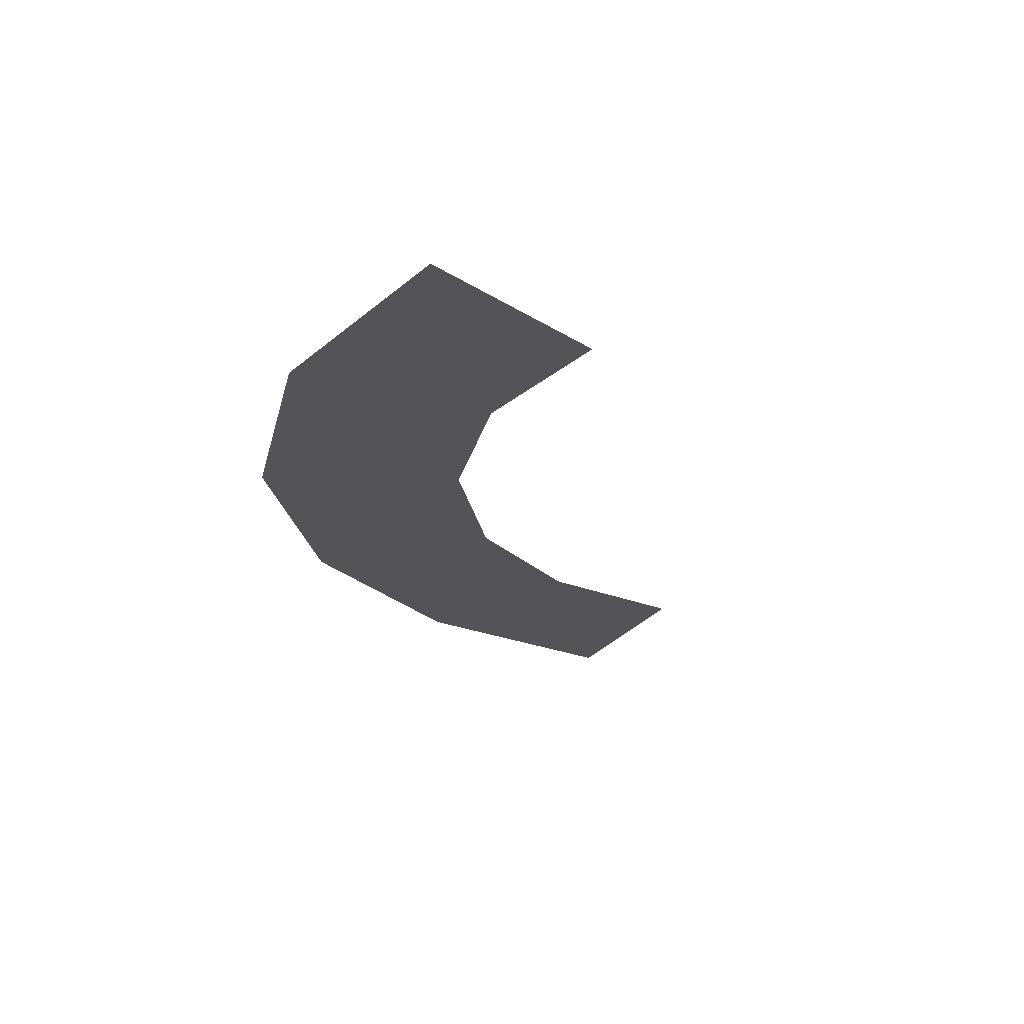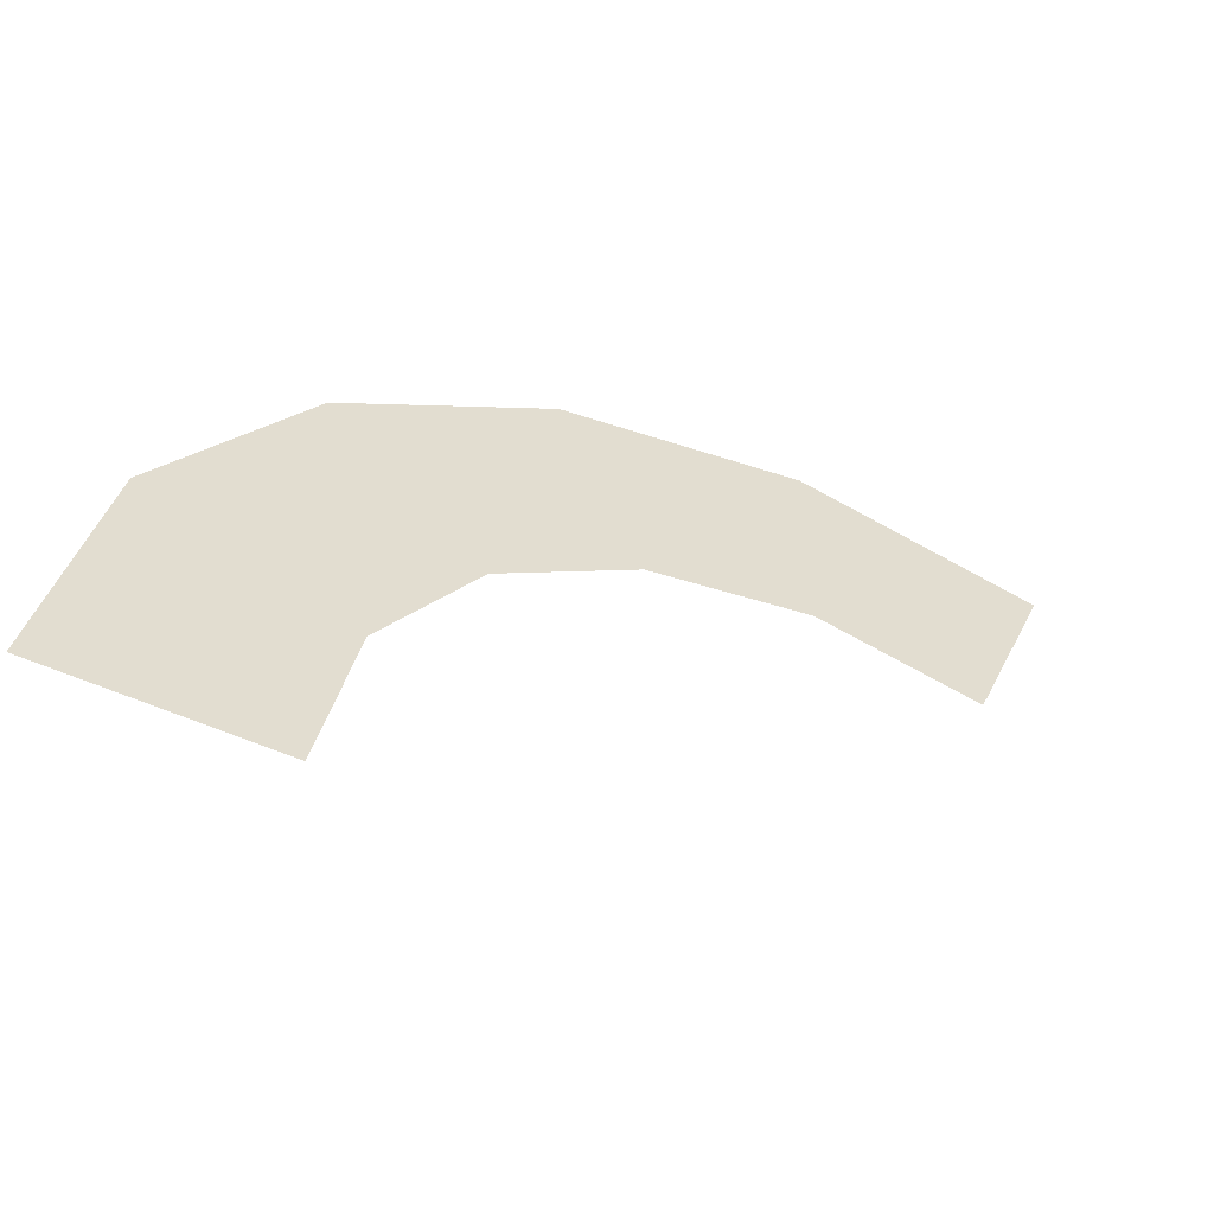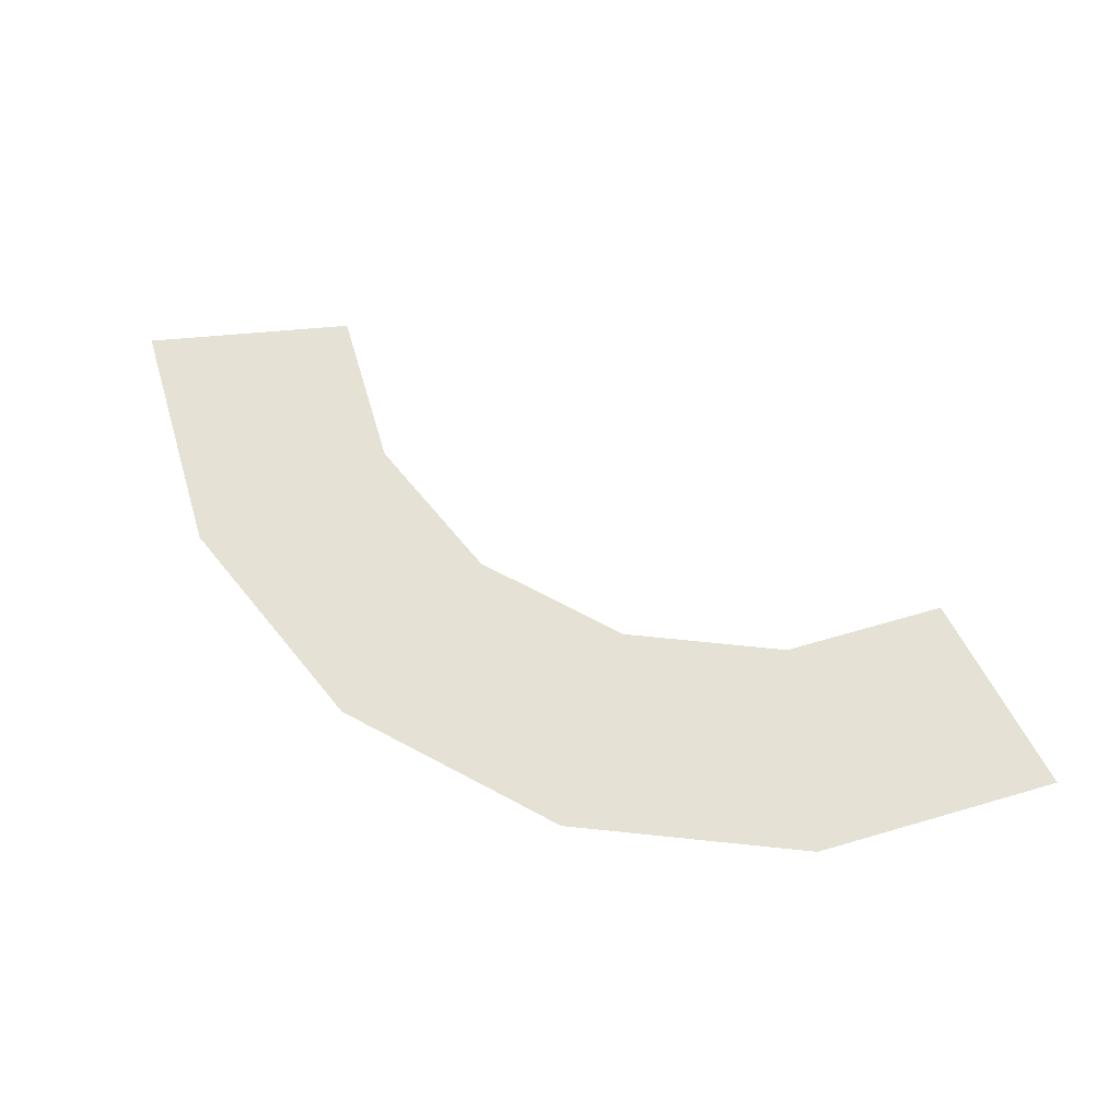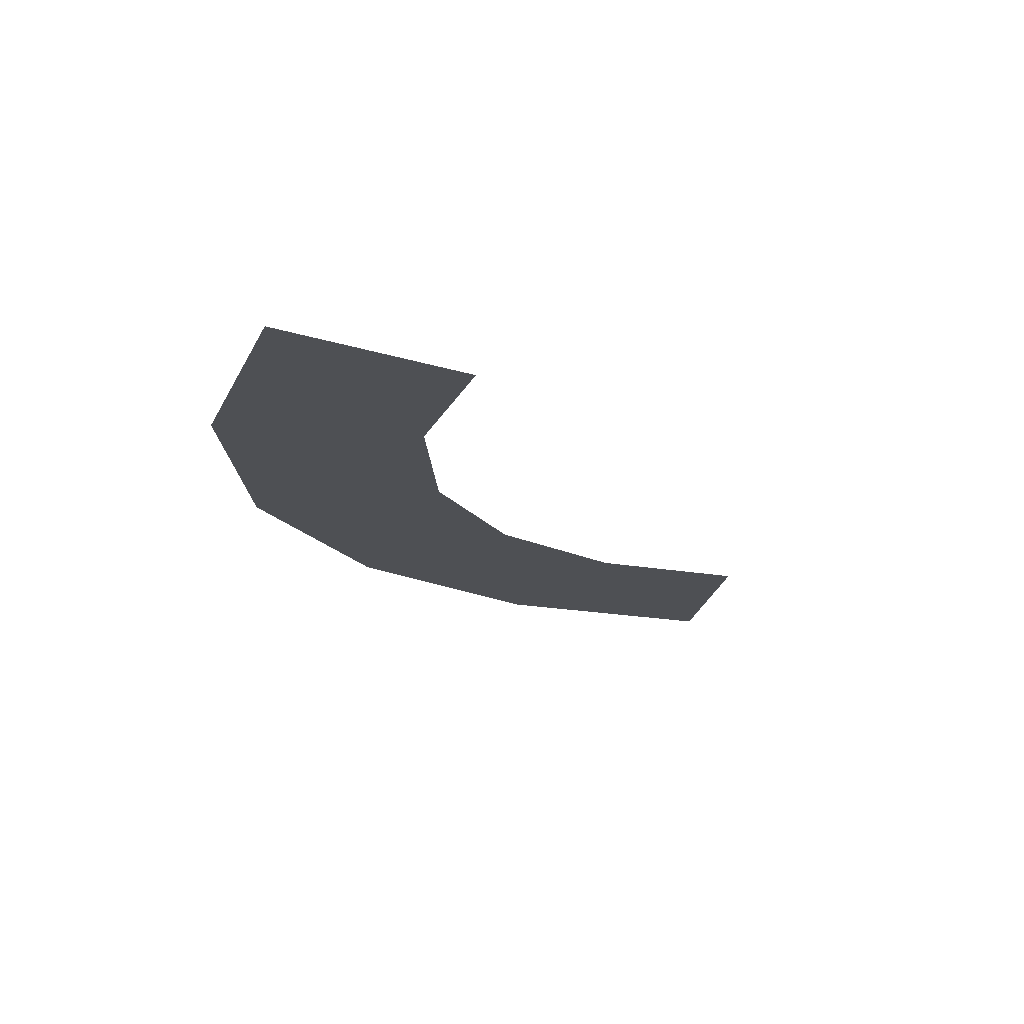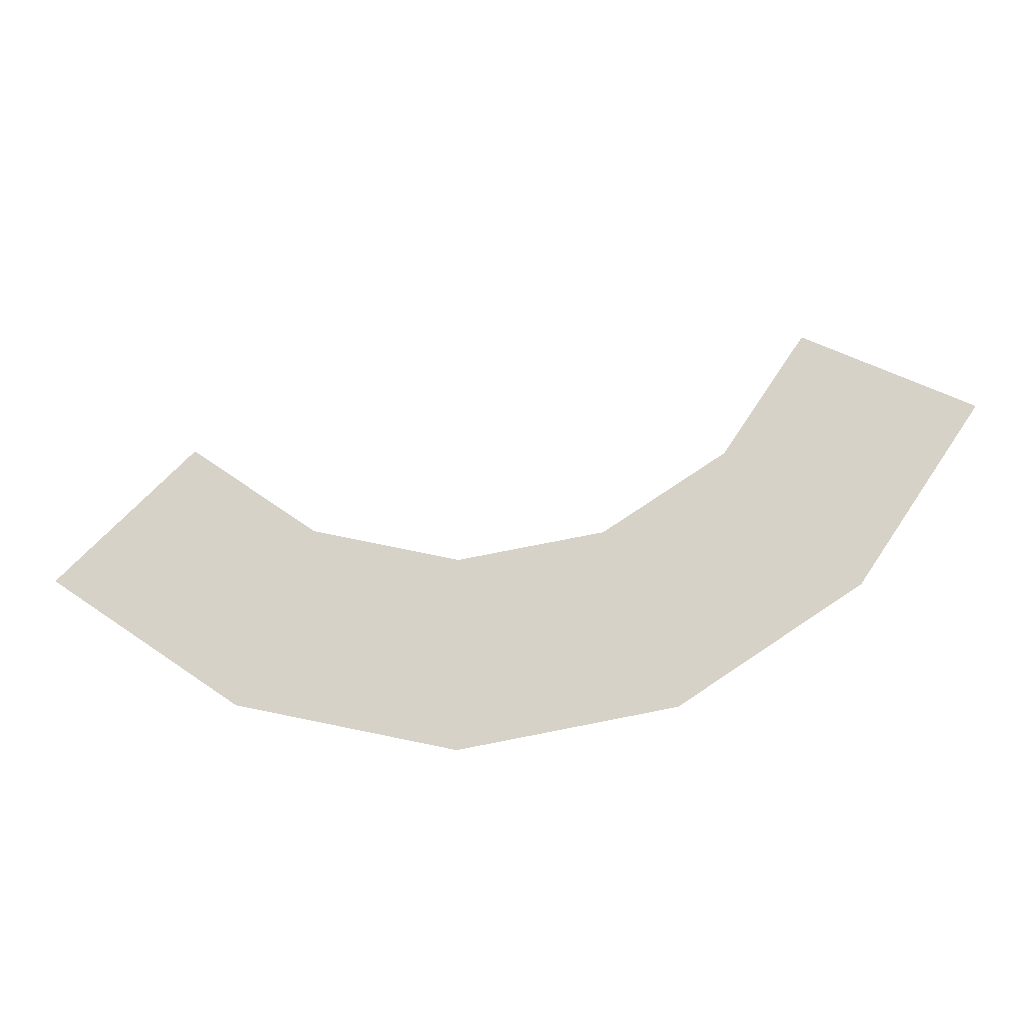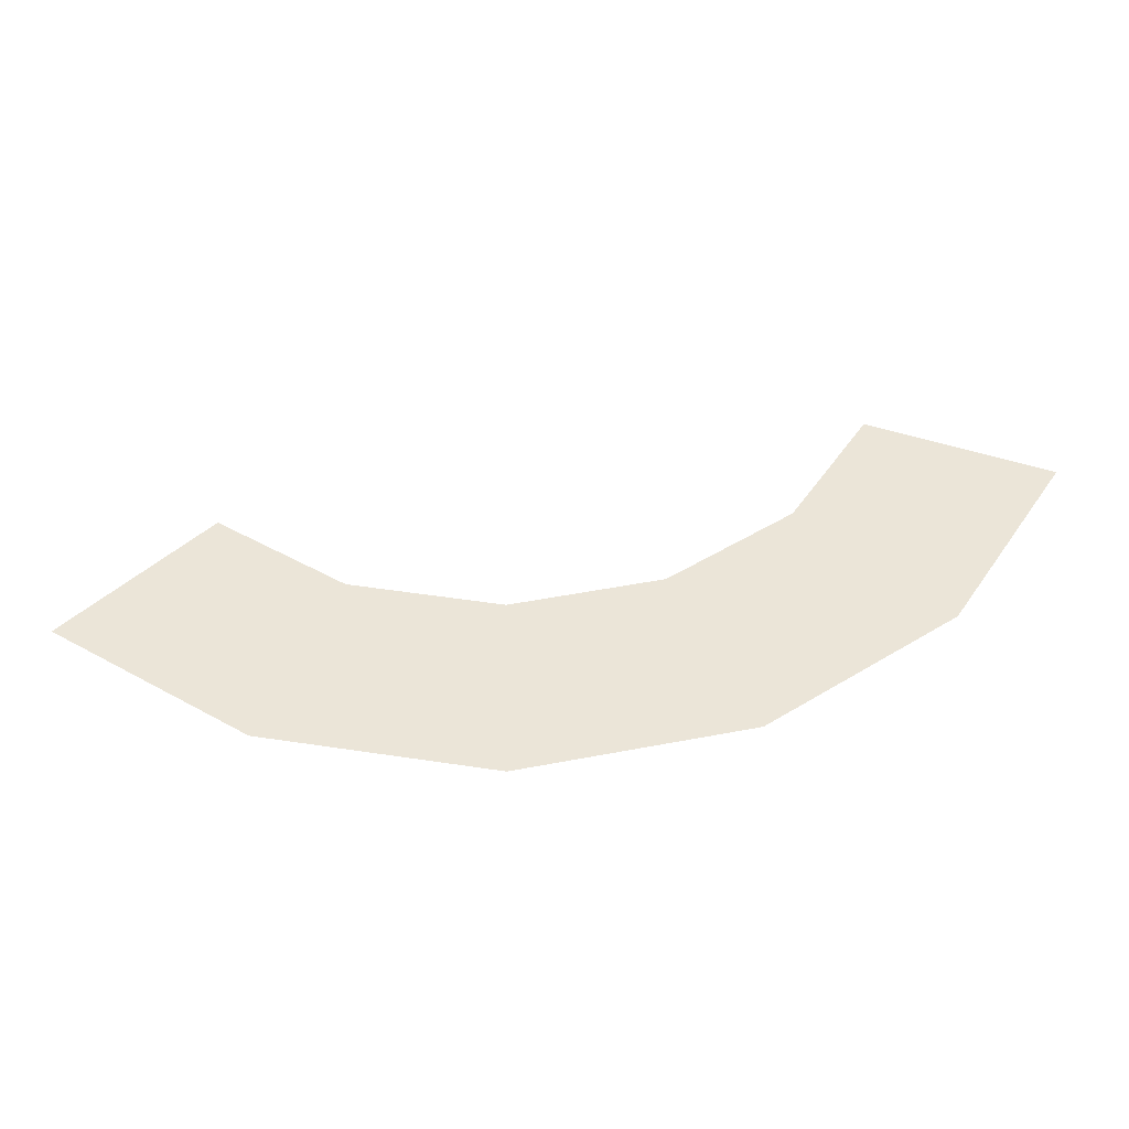
<metadata>
{"format":"obj","ext":"obj","renderer":"f3d","projection":"perspective","resolution":1024,"background":"white","views":[{"elev":-23.4,"azim":133.3,"up":"+Y"},{"elev":-54.3,"azim":154.1,"up":"+Z"},{"elev":64.3,"azim":62.3,"up":"+Y"},{"elev":-19.0,"azim":149.3,"up":"+Y"},{"elev":77.6,"azim":22.7,"up":"+Y"},{"elev":45.8,"azim":21.2,"up":"+Y"}]}
</metadata>
<code>
v 0.1 0 0
v 0.15 0 0
v 0.1386 0 0.0574
v 0.09239 0 0.03827
v 0.09239 0 0.03827
v 0.1386 0 0.0574
v 0.1061 0 0.1061
v 0.07071 0 0.07071
v 0.07071 0 0.07071
v 0.1061 0 0.1061
v 0.0574 0 0.1386
v 0.03827 0 0.09239
v 0.03827 0 0.09239
v 0.0574 0 0.1386
v 0 0 0.15
v 0 0 0.1
v 0 0 0.1
v 0 0 0.15
v -0.0574 0 0.1386
v -0.03827 0 0.09239
g mesh3607
f 1 2 3
f 3 4 1
f 5 6 7
f 7 8 5
f 9 10 11
f 11 12 9
f 13 14 15
f 15 16 13
f 17 18 19
f 19 20 17

</code>
